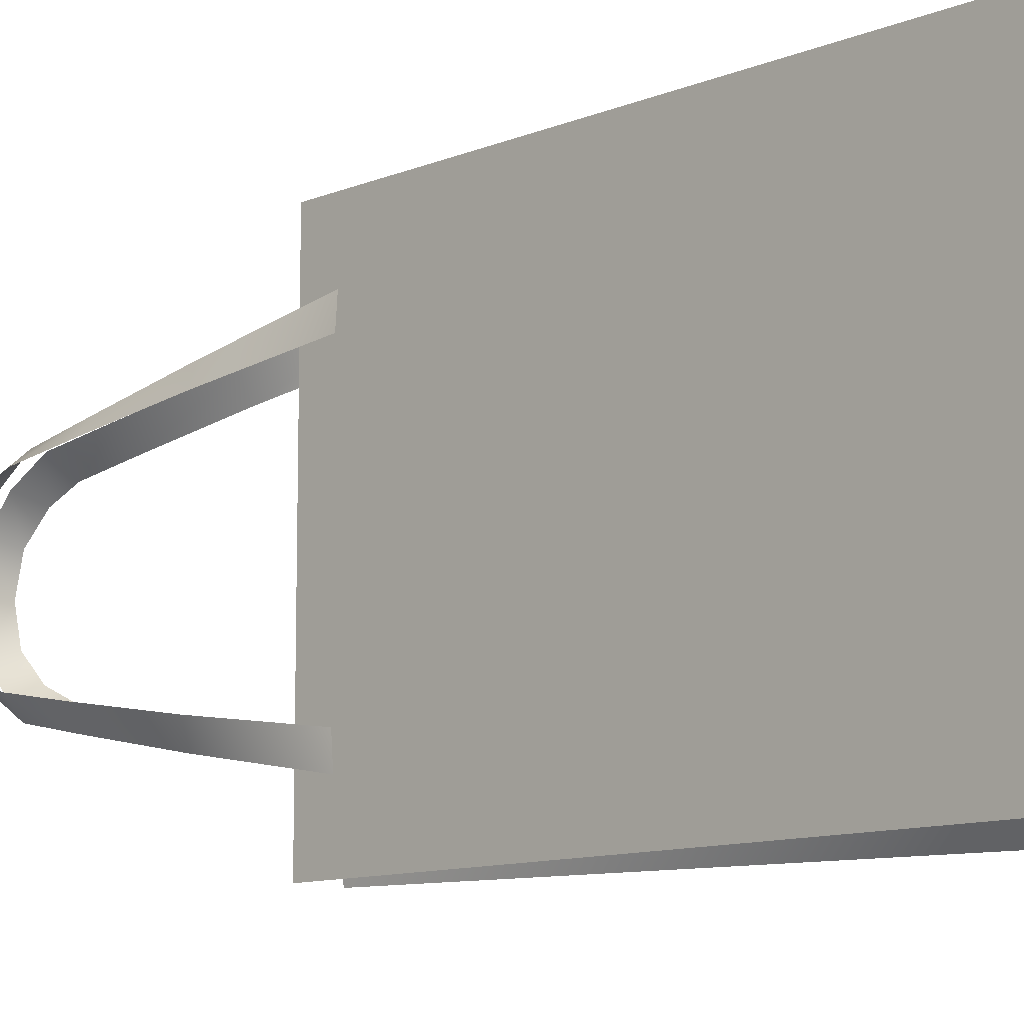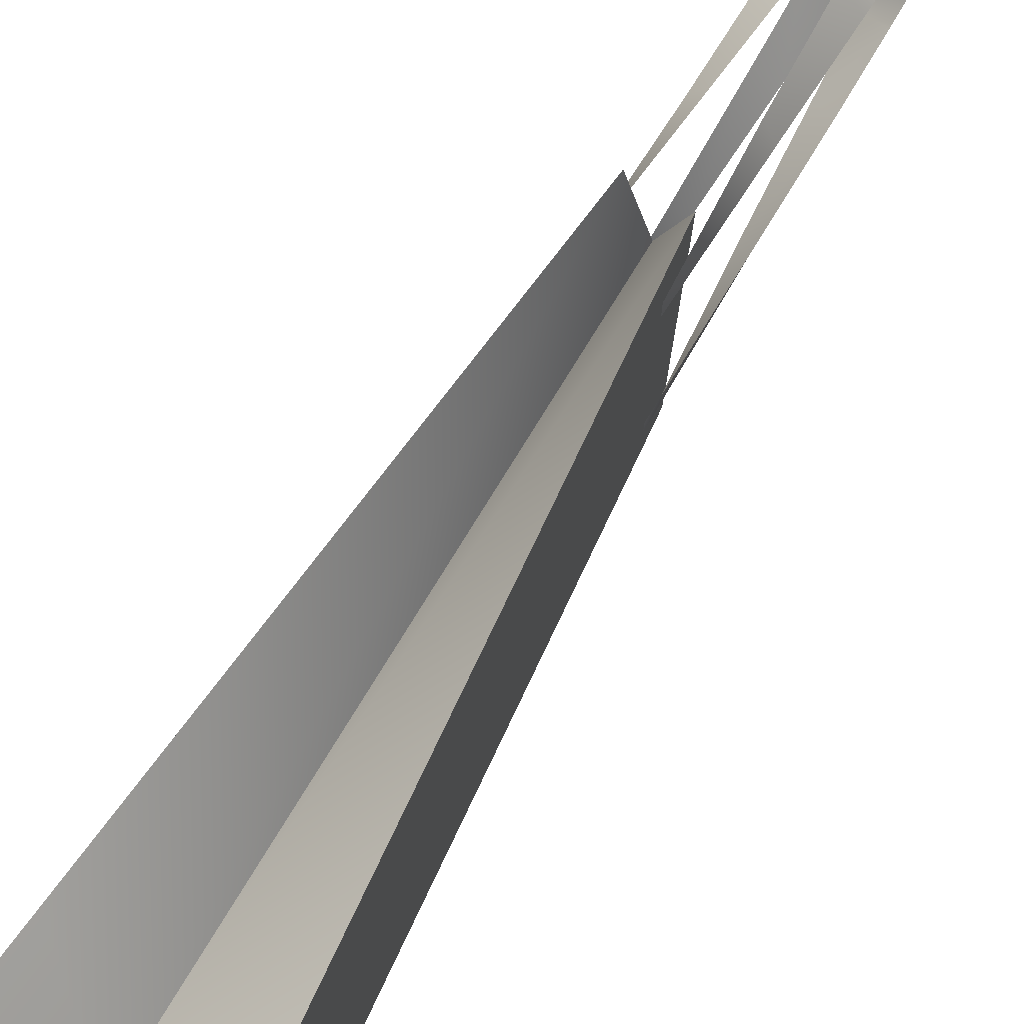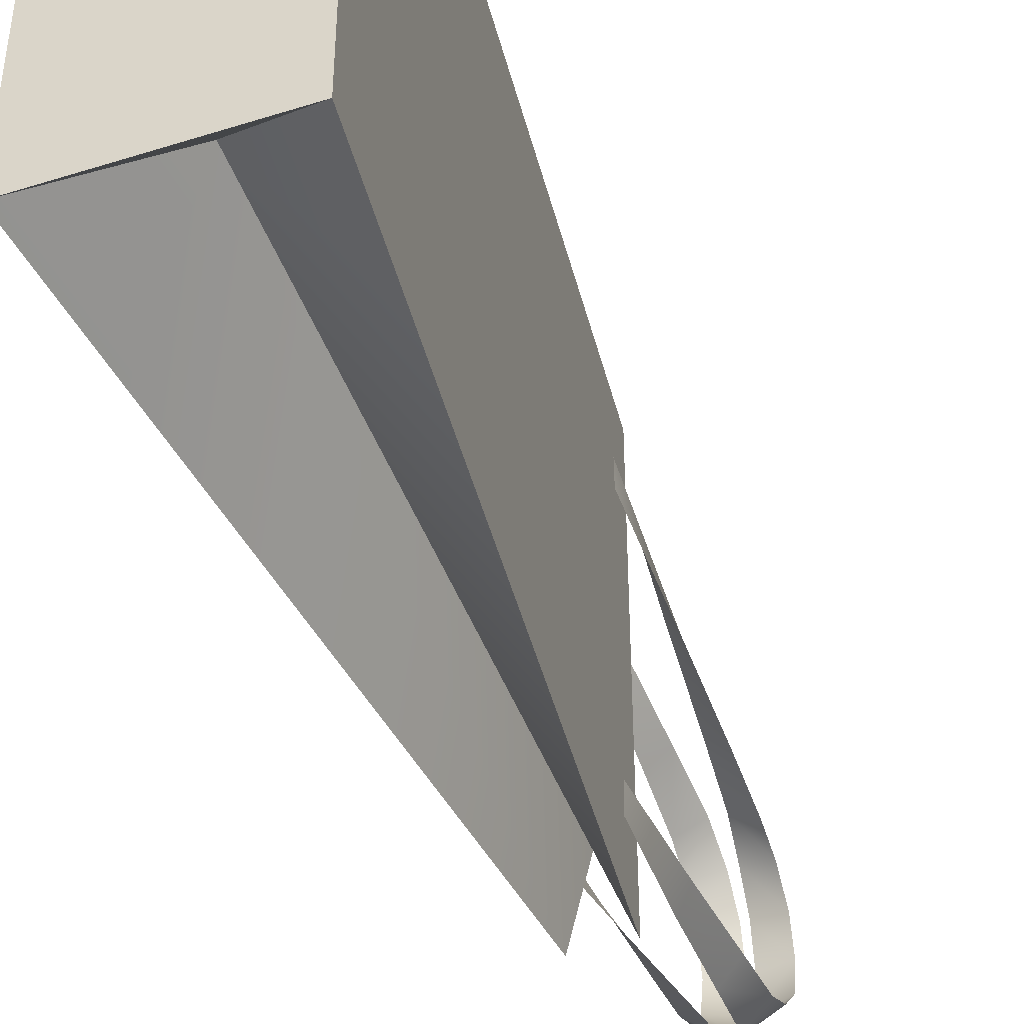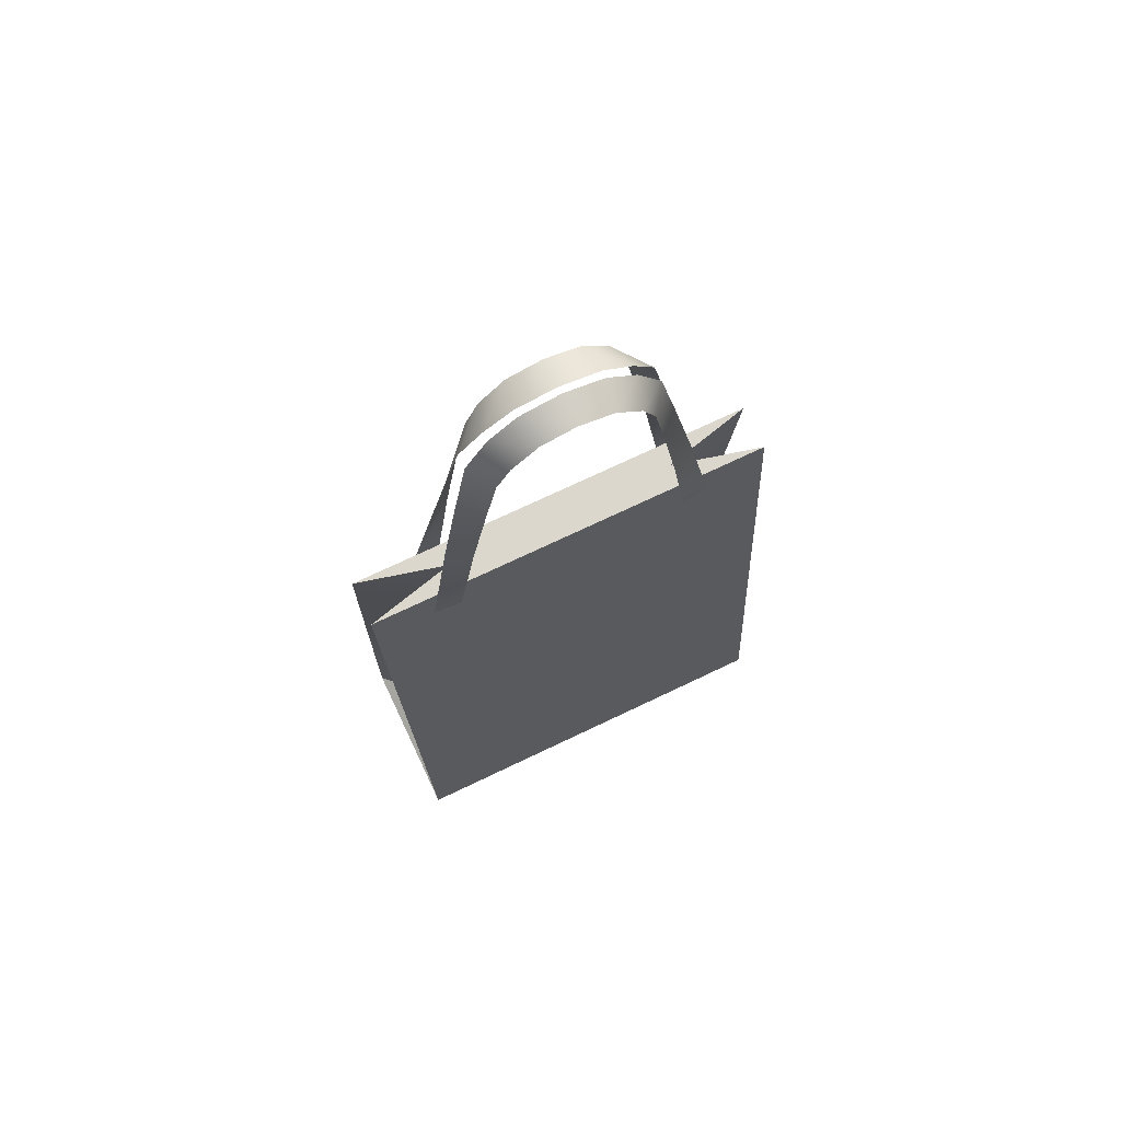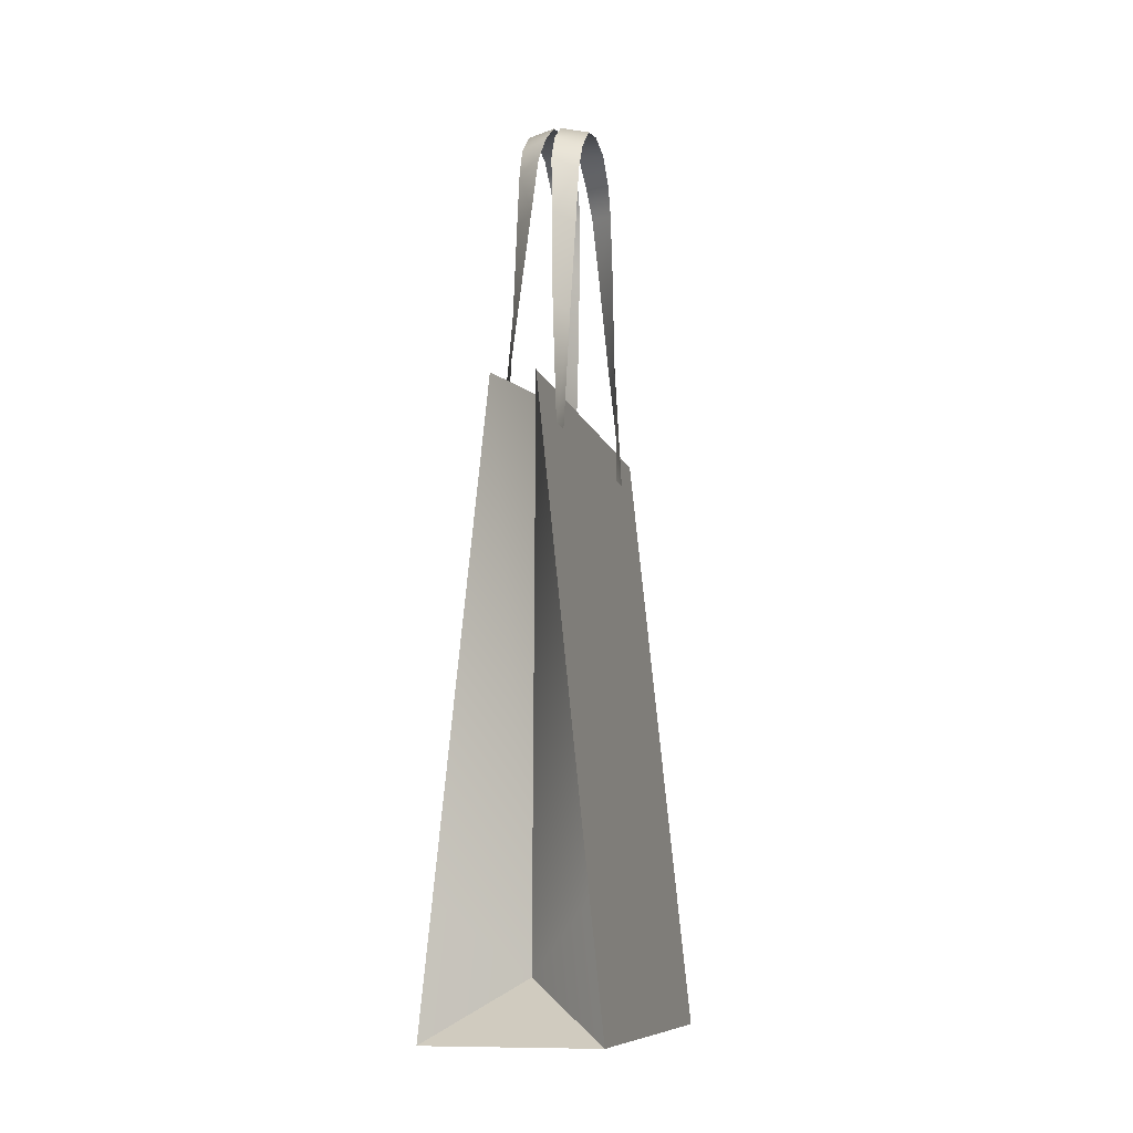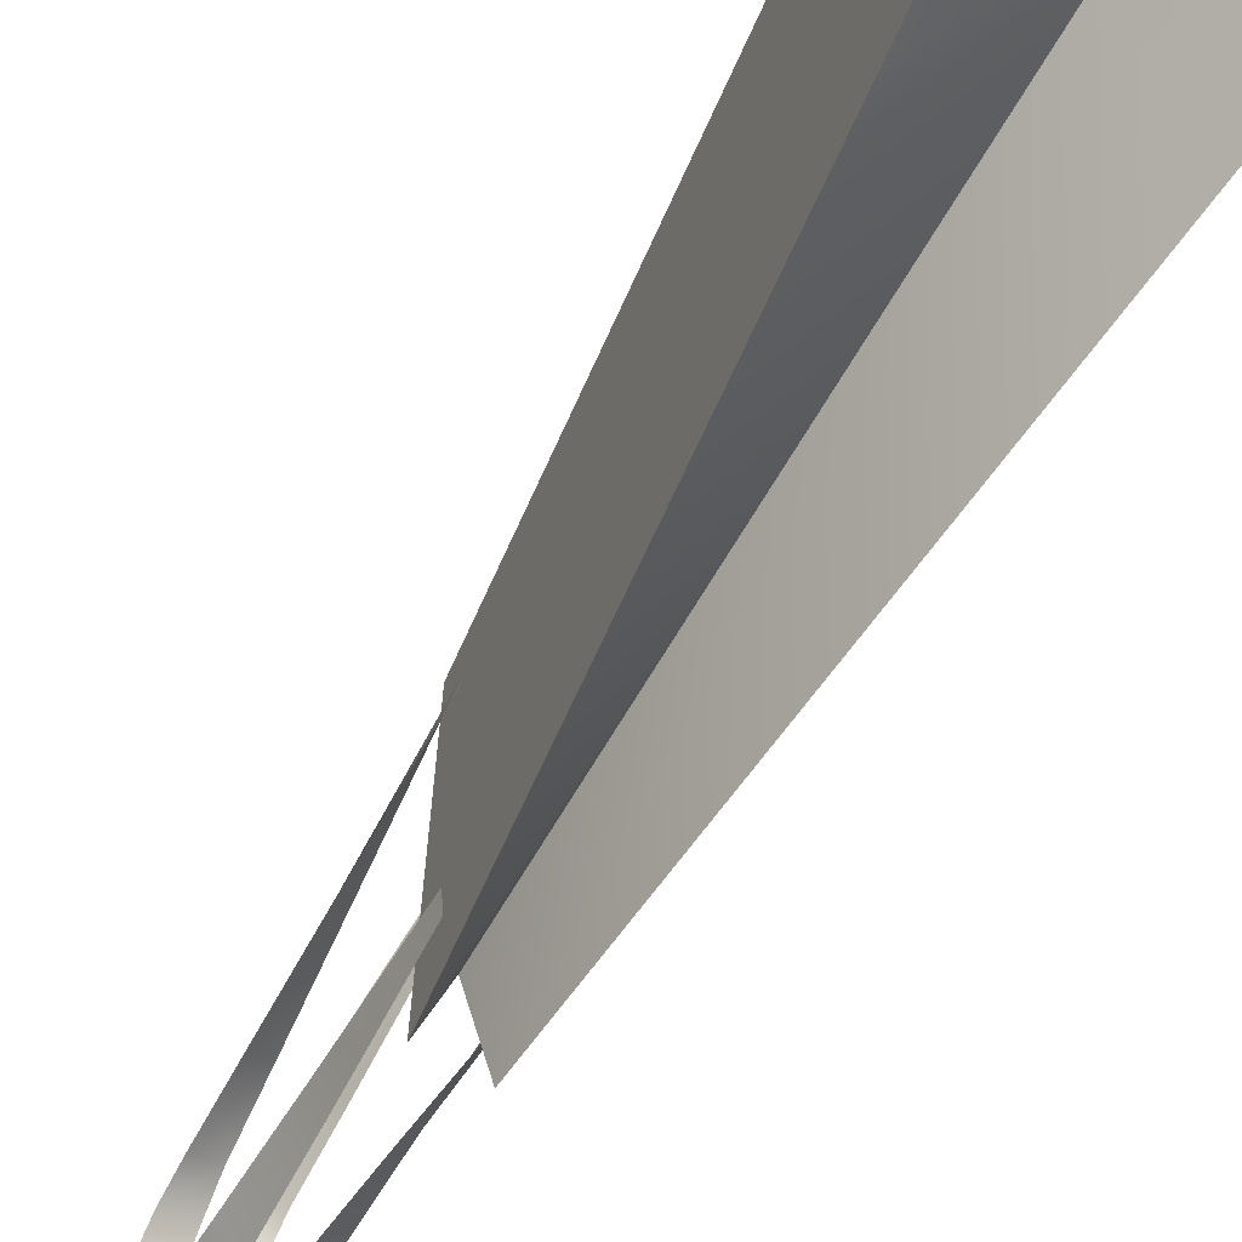
<metadata>
{"format":"obj","ext":"obj","renderer":"f3d","projection":"perspective","resolution":1024,"background":"white","views":[{"elev":-10.8,"azim":129.7,"up":"+Y"},{"elev":77.4,"azim":-148.6,"up":"+Y"},{"elev":-45.0,"azim":-159.9,"up":"+Y"},{"elev":72.9,"azim":64.6,"up":"+Z"},{"elev":-10.2,"azim":-166.1,"up":"+Z"},{"elev":-68.3,"azim":149.8,"up":"+Y"}]}
</metadata>
<code>
g NPC_Bone_PackageE_001_LOD0
v -0.0461 0.1118 -0.503
v 0.0461 0.1118 -0.503
v 1.188e-08 0.07161 -0.4719
v 2.135e-08 -0.07161 -0.4719
v -0.01198 -0.1118 -0.1728
v 6.616e-08 -0.06321 -0.1728
v -0.0461 0.1118 -0.503
v 1.188e-08 0.07161 -0.4719
v -0.03896 0.1118 -0.434
v 0.01198 -0.1118 -0.1728
v 2.135e-08 -0.07161 -0.4719
v 6.616e-08 -0.06321 -0.1728
v 4.531e-08 0.06321 -0.1728
v 1.188e-08 0.07161 -0.4719
v 0.01198 0.1118 -0.1728
v -0.0461 -0.1118 -0.503
v 2.135e-08 -0.07161 -0.4719
v 0.0461 -0.1118 -0.503
v -0.03896 -0.1118 -0.434
v -0.01198 -0.1118 -0.1728
v 2.135e-08 -0.07161 -0.4719
v 0.03896 -0.1118 -0.434
v 2.135e-08 -0.07161 -0.4719
v 0.01198 -0.1118 -0.1728
v 0.01198 0.1118 -0.1728
v 1.188e-08 0.07161 -0.4719
v 0.03896 0.1118 -0.434
v -0.01198 0.1118 -0.1728
v 1.188e-08 0.07161 -0.4719
v 4.531e-08 0.06321 -0.1728
v -0.03896 0.1118 -0.434
v 1.188e-08 0.07161 -0.4719
v -0.01198 0.1118 -0.1728
v 0.03896 0.1118 -0.434
v 1.188e-08 0.07161 -0.4719
v 0.0461 0.1118 -0.503
v -0.03896 -0.1118 -0.434
v 2.135e-08 -0.07161 -0.4719
v -0.0461 -0.1118 -0.503
v 2.135e-08 -0.07161 -0.4719
v 0.03896 -0.1118 -0.434
v 0.0461 -0.1118 -0.503
v -0.0461 -0.1118 -0.503
v 0.0461 -0.1118 -0.503
v 0.0461 0.1118 -0.503
v -0.0461 0.1118 -0.503
v -0.01198 -0.1118 -0.1728
v -0.03896 0.1118 -0.434
v -0.01198 0.1118 -0.1728
v -0.03896 -0.1118 -0.434
v -0.0461 0.1118 -0.503
v -0.0461 -0.1118 -0.503
v 0.01198 0.1118 -0.1728
v 0.03896 -0.1118 -0.434
v 0.01198 -0.1118 -0.1728
v 0.03896 0.1118 -0.434
v 0.0461 -0.1118 -0.503
v 0.0461 0.1118 -0.503
v -0.01198 -0.1118 -0.1728
v -0.01198 0.1118 -0.1728
v 4.531e-08 0.06321 -0.1728
v 6.616e-08 -0.06321 -0.1728
v 0.01198 -0.1118 -0.1728
v 0.01198 0.1118 -0.1728
v 0.01438 -0.0788 -0.1918
v 0.01604 -0.05443 -0.1253
v 0.01557 -0.06396 -0.1919
v 0.009439 -0.06655 -0.1233
v 0.01649 -0.04556 -0.07212
v 0.005794 -0.05584 -0.06939
v 0.0168 -0.03956 -0.03899
v 0.003621 -0.04871 -0.03558
v 0.01722 -0.03219 -0.02321
v 0.002337 -0.03675 -0.01891
v 0.01741 -0.01846 -0.0101
v 0.001866 -0.02124 -0.007175
v 0.01737 -7.724e-07 -0.005983
v 0.001688 -7.722e-07 -0.003132
v 0.001866 0.02123 -0.007175
v 0.01741 0.01846 -0.0101
v 0.002337 0.03675 -0.01891
v 0.01722 0.03218 -0.02321
v 0.003621 0.04871 -0.03558
v 0.0168 0.03956 -0.03899
v 0.005794 0.05584 -0.06939
v 0.01649 0.04556 -0.07212
v 0.009439 0.06655 -0.1233
v 0.01604 0.05443 -0.1253
v 0.01438 0.0788 -0.1918
v 0.01557 0.06396 -0.1919
v -0.01546 -0.05443 -0.1253
v -0.01413 -0.0788 -0.1918
v -0.01427 -0.06396 -0.1919
v -0.008979 -0.06655 -0.1233
v -0.01649 -0.04556 -0.07212
v -0.005803 -0.05584 -0.06939
v -0.0168 -0.03956 -0.03899
v -0.003621 -0.04871 -0.03558
v -0.01722 -0.03219 -0.02321
v -0.002337 -0.03675 -0.01891
v -0.01741 -0.01846 -0.0101
v -0.001866 -0.02124 -0.007175
v -0.01737 -7.72e-07 -0.005983
v -0.001688 -7.722e-07 -0.003132
v -0.001866 0.02123 -0.007175
v -0.01741 0.01846 -0.0101
v -0.002337 0.03675 -0.01891
v -0.01722 0.03218 -0.02321
v -0.003621 0.04871 -0.03558
v -0.0168 0.03956 -0.03899
v -0.005803 0.05584 -0.06939
v -0.01649 0.04556 -0.07212
v -0.008979 0.06655 -0.1233
v -0.01546 0.05443 -0.1253
v -0.01413 0.0788 -0.1918
v -0.01427 0.06396 -0.1919
g NPC_Bone_PackageE_001_LOD0_0
f 3 2 1
f 6 5 4
f 9 8 7
f 12 11 10
f 15 14 13
f 18 17 16
f 21 20 19
f 24 23 22
f 27 26 25
f 30 29 28
f 33 32 31
f 36 35 34
f 39 38 37
f 42 41 40
f 45 44 43
f 46 45 43
f 49 48 47
f 48 50 47
f 50 48 51
f 52 50 51
f 55 54 53
f 54 56 53
f 56 54 57
f 58 56 57
f 61 60 59
f 62 61 59
f 61 62 63
f 64 61 63
f 67 66 65
f 65 66 68
f 68 66 69
f 70 68 69
f 69 71 70
f 70 71 72
f 71 73 72
f 72 73 74
f 73 75 74
f 74 75 76
f 75 77 76
f 76 77 78
f 77 79 78
f 80 79 77
f 80 81 79
f 82 81 80
f 82 83 81
f 84 83 82
f 84 85 83
f 86 85 84
f 87 85 86
f 88 87 86
f 88 89 87
f 90 89 88
f 93 92 91
f 91 92 94
f 91 94 95
f 94 96 95
f 95 96 97
f 97 96 98
f 97 98 99
f 99 98 100
f 99 100 101
f 101 100 102
f 101 102 103
f 103 102 104
f 105 103 104
f 106 103 105
f 107 106 105
f 108 106 107
f 109 108 107
f 110 108 109
f 111 110 109
f 112 110 111
f 111 113 112
f 113 114 112
f 115 114 113
f 116 114 115

</code>
